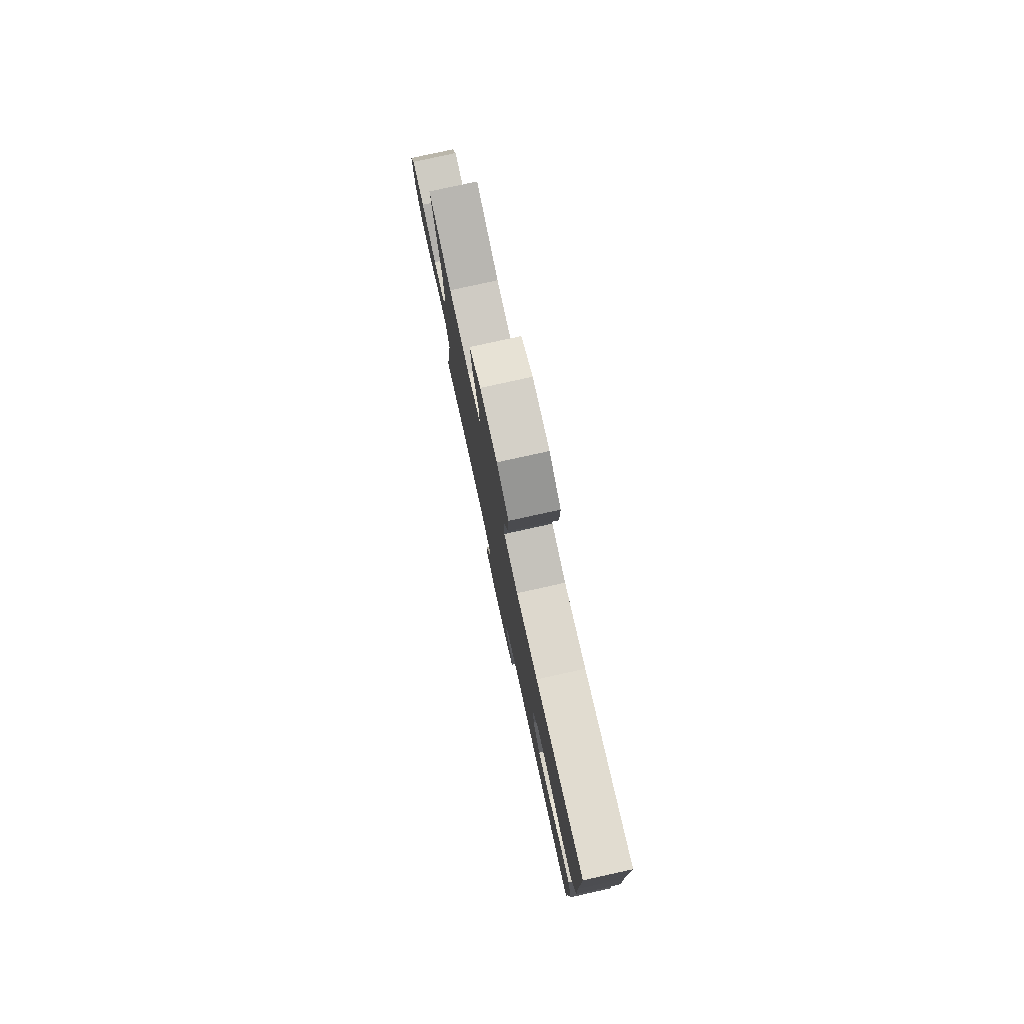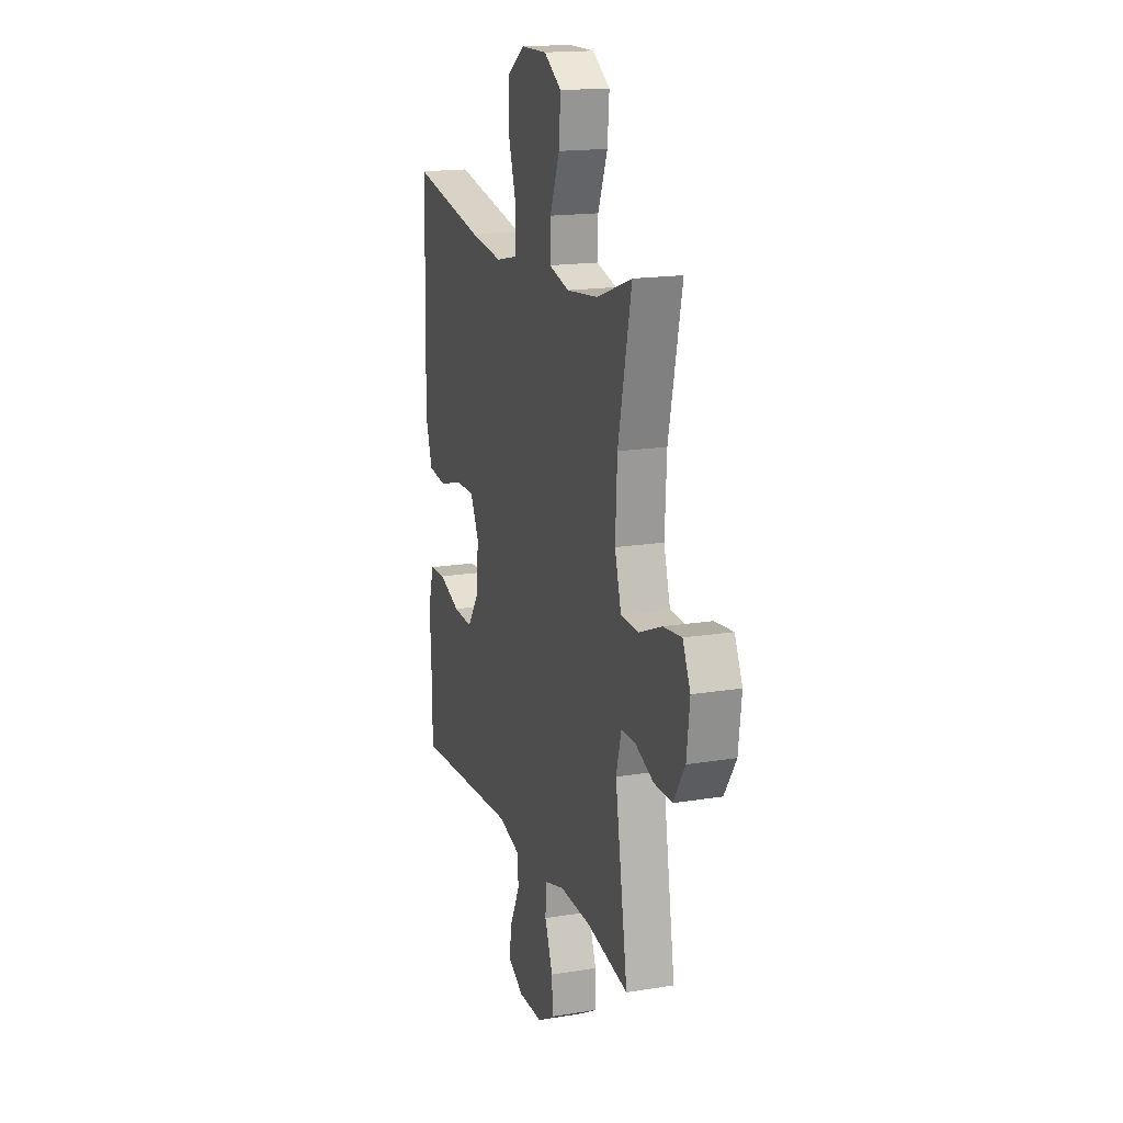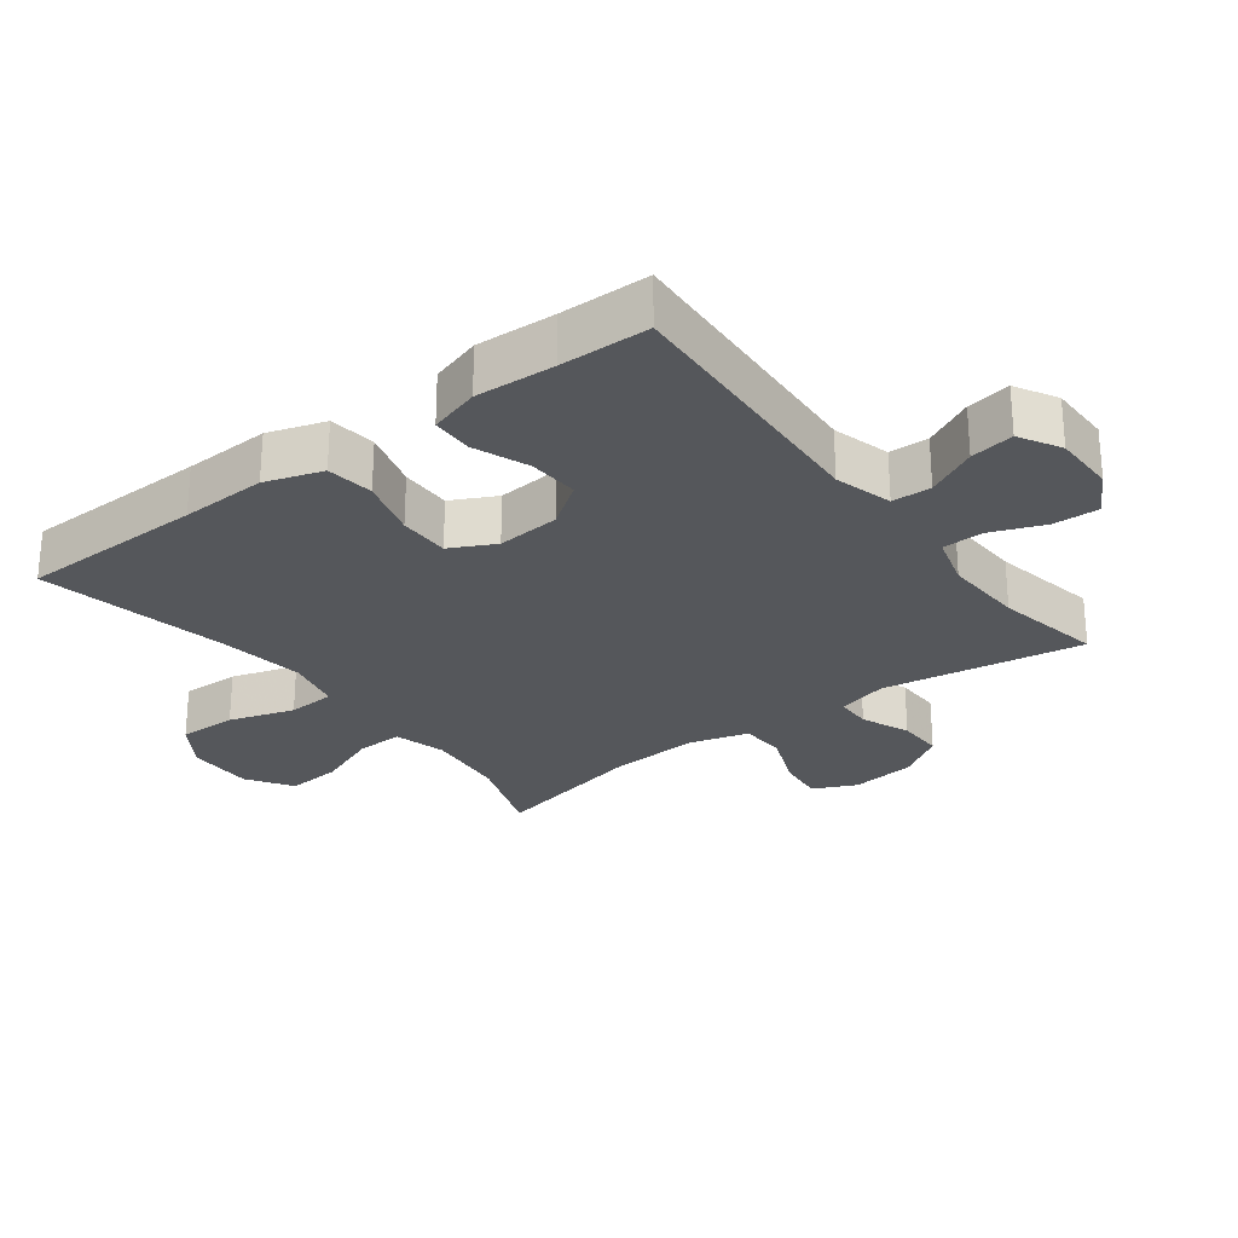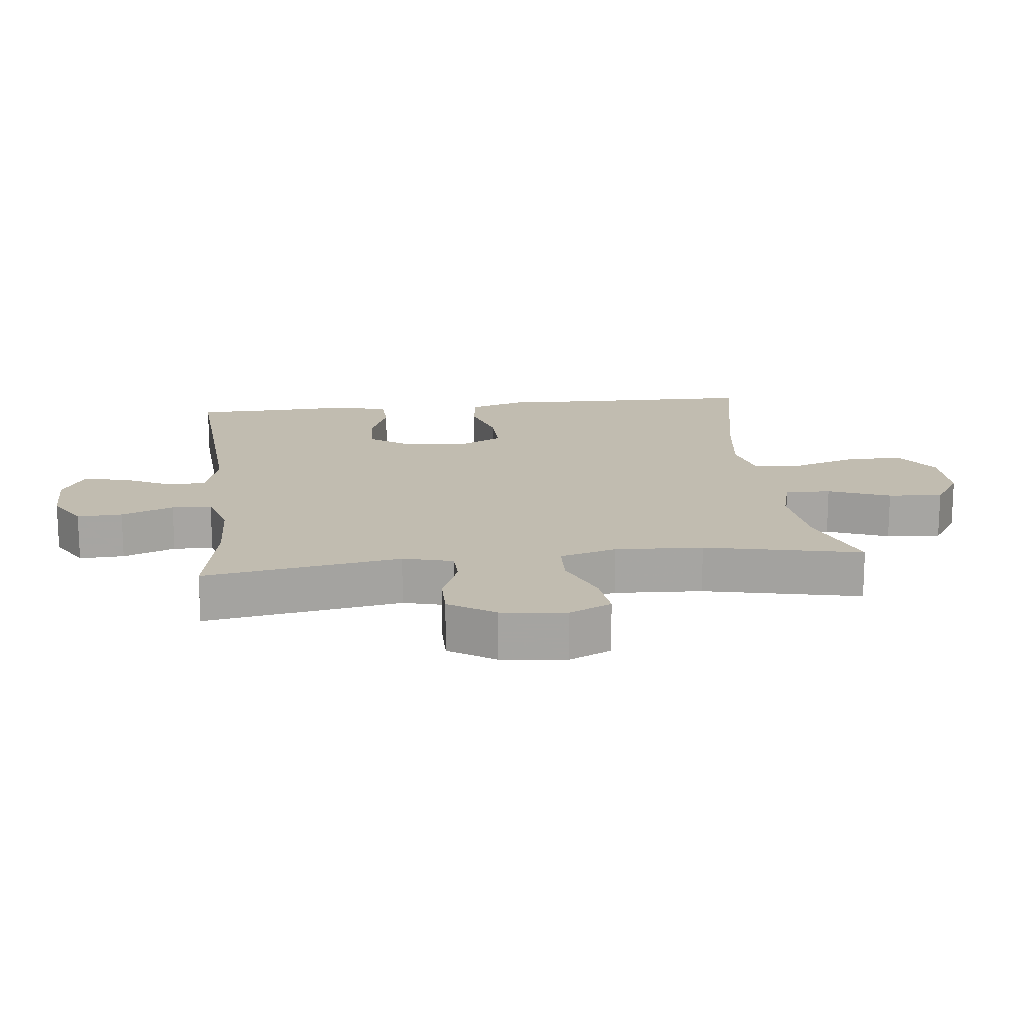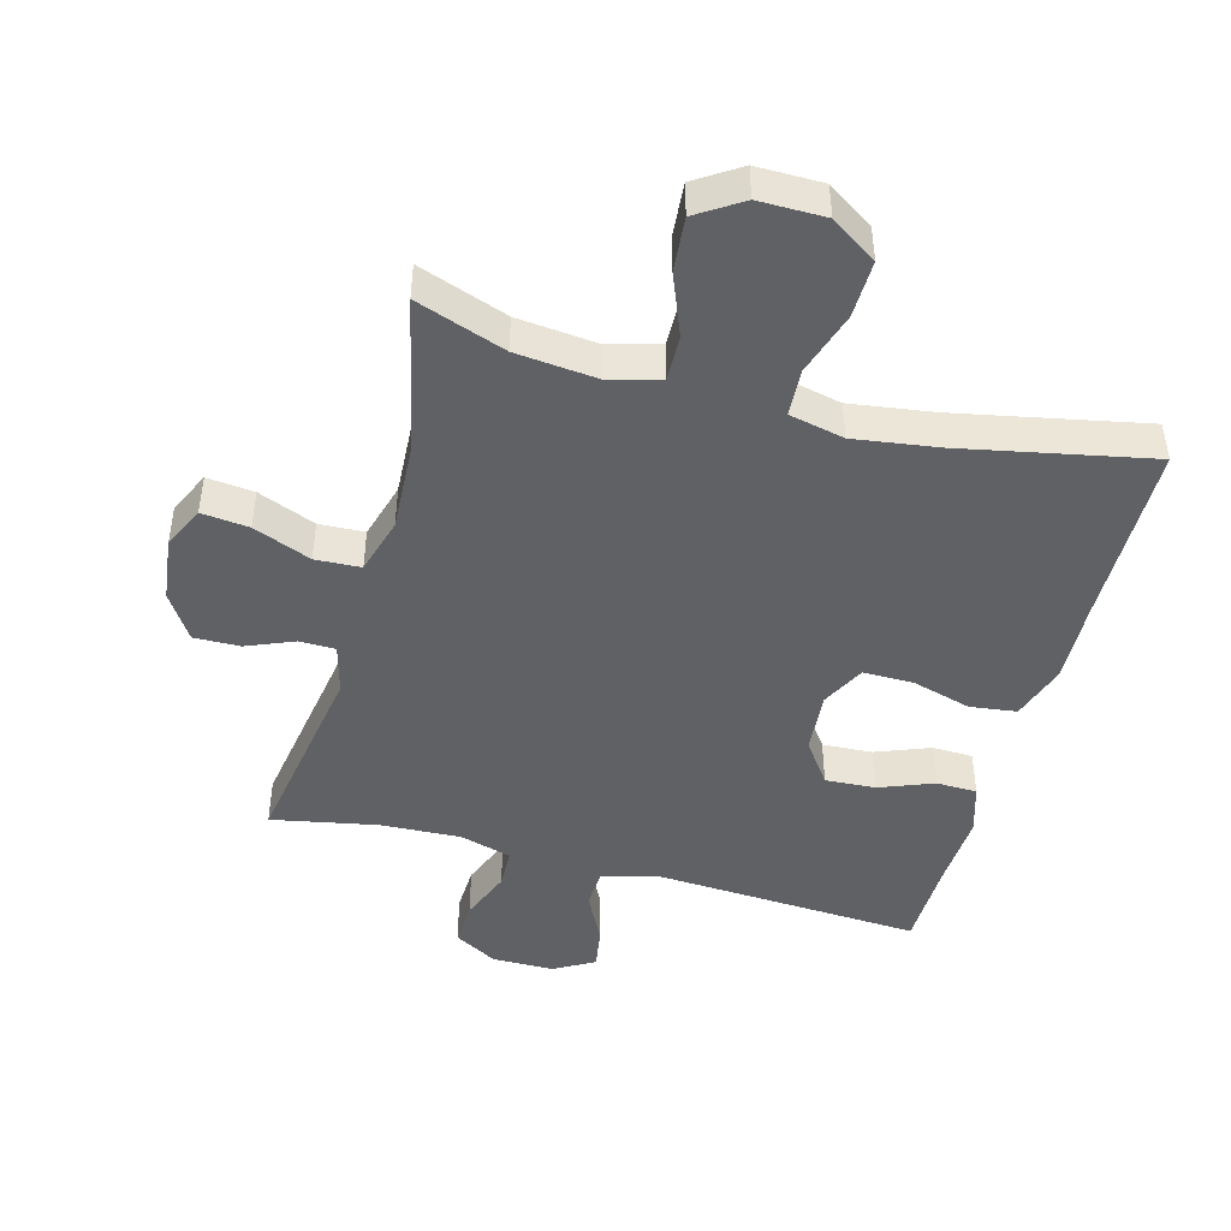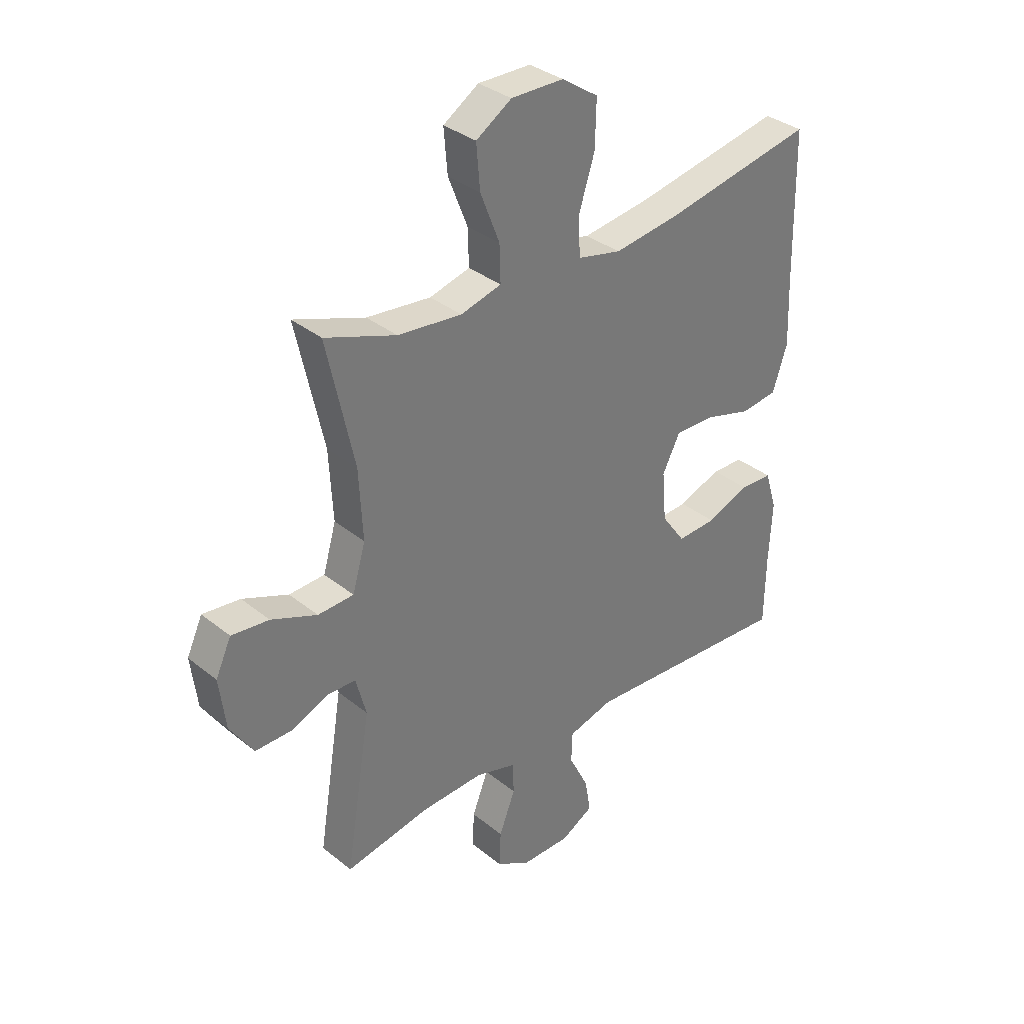
<metadata>
{"format":"obj","ext":"obj","renderer":"f3d","projection":"perspective","resolution":1024,"background":"white","views":[{"elev":79.4,"azim":77.6,"up":"+Z"},{"elev":16.9,"azim":-108.3,"up":"+Z"},{"elev":-26.6,"azim":127.1,"up":"+Y"},{"elev":16.5,"azim":-96.6,"up":"+Y"},{"elev":-45.4,"azim":-15.1,"up":"+Y"},{"elev":34.3,"azim":-42.8,"up":"+Z"}]}
</metadata>
<code>
v -0.5 0.07 -0.5
v -0.451 0.07 -0.198
v -0.471 0.07 -0.122
v -0.525 0.07 -0.121
v -0.598 0.07 -0.151
v -0.668 0.07 -0.152
v -0.713 0.07 -0.082
v -0.725 0.07 0.016
v -0.695 0.07 0.081
v -0.623 0.07 0.073
v -0.535 0.07 0.037
v -0.466 0.07 0.04
v -0.441 0.07 0.127
v -0.448 0.07 0.261
v -0.5 0.07 0.5
v -0.364 0.07 0.451
v -0.241 0.07 0.438
v -0.163 0.07 0.459
v -0.165 0.07 0.529
v -0.202 0.07 0.623
v -0.209 0.07 0.706
v -0.141 0.07 0.75
v -0.04 0.07 0.749
v 0.03 0.07 0.702
v 0.028 0.07 0.614
v -0.003 0.07 0.516
v 0.001 0.07 0.444
v 0.085 0.07 0.425
v 0.213 0.07 0.443
v 0.5 0.07 0.5
v 0.505 0.07 0.221
v 0.51 0.07 0.091
v 0.482 0.07 0.005
v 0.411 0.07 -0.004
v 0.321 0.07 0.022
v 0.244 0.07 0.023
v 0.21 0.07 -0.044
v 0.218 0.07 -0.139
v 0.264 0.07 -0.204
v 0.34 0.07 -0.2
v 0.423 0.07 -0.168
v 0.485 0.07 -0.17
v 0.508 0.07 -0.246
v 0.502 0.07 -0.365
v 0.5 0.07 -0.5
v 0.092 0.07 -0.475
v 0.005 0.07 -0.499
v 0.003 0.07 -0.558
v 0.041 0.07 -0.634
v 0.052 0.07 -0.7
v -0.01 0.07 -0.735
v -0.104 0.07 -0.735
v -0.17 0.07 -0.697
v -0.167 0.07 -0.628
v -0.136 0.07 -0.548
v -0.138 0.07 -0.487
v -0.217 0.07 -0.464
v -0.339 0.07 -0.469
v -0.5 0 -0.5
v -0.451 0 -0.198
v -0.471 0 -0.122
v -0.525 0 -0.121
v -0.598 0 -0.151
v -0.668 0 -0.152
v -0.713 0 -0.082
v -0.725 0 0.016
v -0.695 0 0.081
v -0.623 0 0.073
v -0.535 0 0.037
v -0.466 0 0.04
v -0.441 0 0.127
v -0.448 0 0.261
v -0.5 0 0.5
v -0.364 0 0.451
v -0.241 0 0.438
v -0.163 0 0.459
v -0.165 0 0.529
v -0.202 0 0.623
v -0.209 0 0.706
v -0.141 0 0.75
v -0.04 0 0.749
v 0.03 0 0.702
v 0.028 0 0.614
v -0.003 0 0.516
v 0.001 0 0.444
v 0.085 0 0.425
v 0.213 0 0.443
v 0.5 0 0.5
v 0.505 0 0.221
v 0.51 0 0.091
v 0.482 0 0.005
v 0.411 0 -0.004
v 0.321 0 0.022
v 0.244 0 0.023
v 0.21 0 -0.044
v 0.218 0 -0.139
v 0.264 0 -0.204
v 0.34 0 -0.2
v 0.423 0 -0.168
v 0.485 0 -0.17
v 0.508 0 -0.246
v 0.502 0 -0.365
v 0.5 0 -0.5
v 0.092 0 -0.475
v 0.005 0 -0.499
v 0.003 0 -0.558
v 0.041 0 -0.634
v 0.052 0 -0.7
v -0.01 0 -0.735
v -0.104 0 -0.735
v -0.17 0 -0.697
v -0.167 0 -0.628
v -0.136 0 -0.548
v -0.138 0 -0.487
v -0.217 0 -0.464
v -0.339 0 -0.469
f 52 53 54 55
f 52 55 56
f 51 52 56
f 48 49 50 51
f 47 48 51 56
f 46 47 56 57
f 44 45 46
f 43 44 46 57
f 40 41 42 43
f 39 40 43 57
f 32 33 34 35
f 31 32 35 36
f 29 30 31 36
f 28 29 36 37
f 23 24 25 26
f 23 26 27
f 22 23 27
f 19 20 21 22
f 18 19 22 27
f 17 18 27 28
f 14 15 16
f 13 14 16 17
f 12 13 17 28
f 8 9 10 11
f 8 11 12
f 7 8 12
f 4 5 6 7
f 3 4 7 12
f 2 3 12 28
f 58 1 2 28
f 38 39 57 58
f 28 37 38 58
f 113 112 111 110
f 114 113 110
f 114 110 109
f 109 108 107 106
f 114 109 106 105
f 115 114 105 104
f 104 103 102
f 115 104 102 101
f 101 100 99 98
f 115 101 98 97
f 93 92 91 90
f 94 93 90 89
f 94 89 88 87
f 95 94 87 86
f 84 83 82 81
f 85 84 81
f 85 81 80
f 80 79 78 77
f 85 80 77 76
f 86 85 76 75
f 74 73 72
f 75 74 72 71
f 86 75 71 70
f 69 68 67 66
f 70 69 66
f 70 66 65
f 65 64 63 62
f 70 65 62 61
f 86 70 61 60
f 86 60 59 116
f 116 115 97 96
f 116 96 95 86
f 1 59 60 2
f 2 60 61 3
f 3 61 62 4
f 4 62 63 5
f 5 63 64 6
f 6 64 65 7
f 7 65 66 8
f 8 66 67 9
f 9 67 68 10
f 10 68 69 11
f 11 69 70 12
f 12 70 71 13
f 13 71 72 14
f 14 72 73 15
f 15 73 74 16
f 16 74 75 17
f 17 75 76 18
f 18 76 77 19
f 19 77 78 20
f 20 78 79 21
f 21 79 80 22
f 22 80 81 23
f 23 81 82 24
f 24 82 83 25
f 25 83 84 26
f 26 84 85 27
f 27 85 86 28
f 28 86 87 29
f 29 87 88 30
f 30 88 89 31
f 31 89 90 32
f 32 90 91 33
f 33 91 92 34
f 34 92 93 35
f 35 93 94 36
f 36 94 95 37
f 37 95 96 38
f 38 96 97 39
f 39 97 98 40
f 40 98 99 41
f 41 99 100 42
f 42 100 101 43
f 43 101 102 44
f 44 102 103 45
f 45 103 104 46
f 46 104 105 47
f 47 105 106 48
f 48 106 107 49
f 49 107 108 50
f 50 108 109 51
f 51 109 110 52
f 52 110 111 53
f 53 111 112 54
f 54 112 113 55
f 55 113 114 56
f 56 114 115 57
f 57 115 116 58
f 58 116 59 1

</code>
